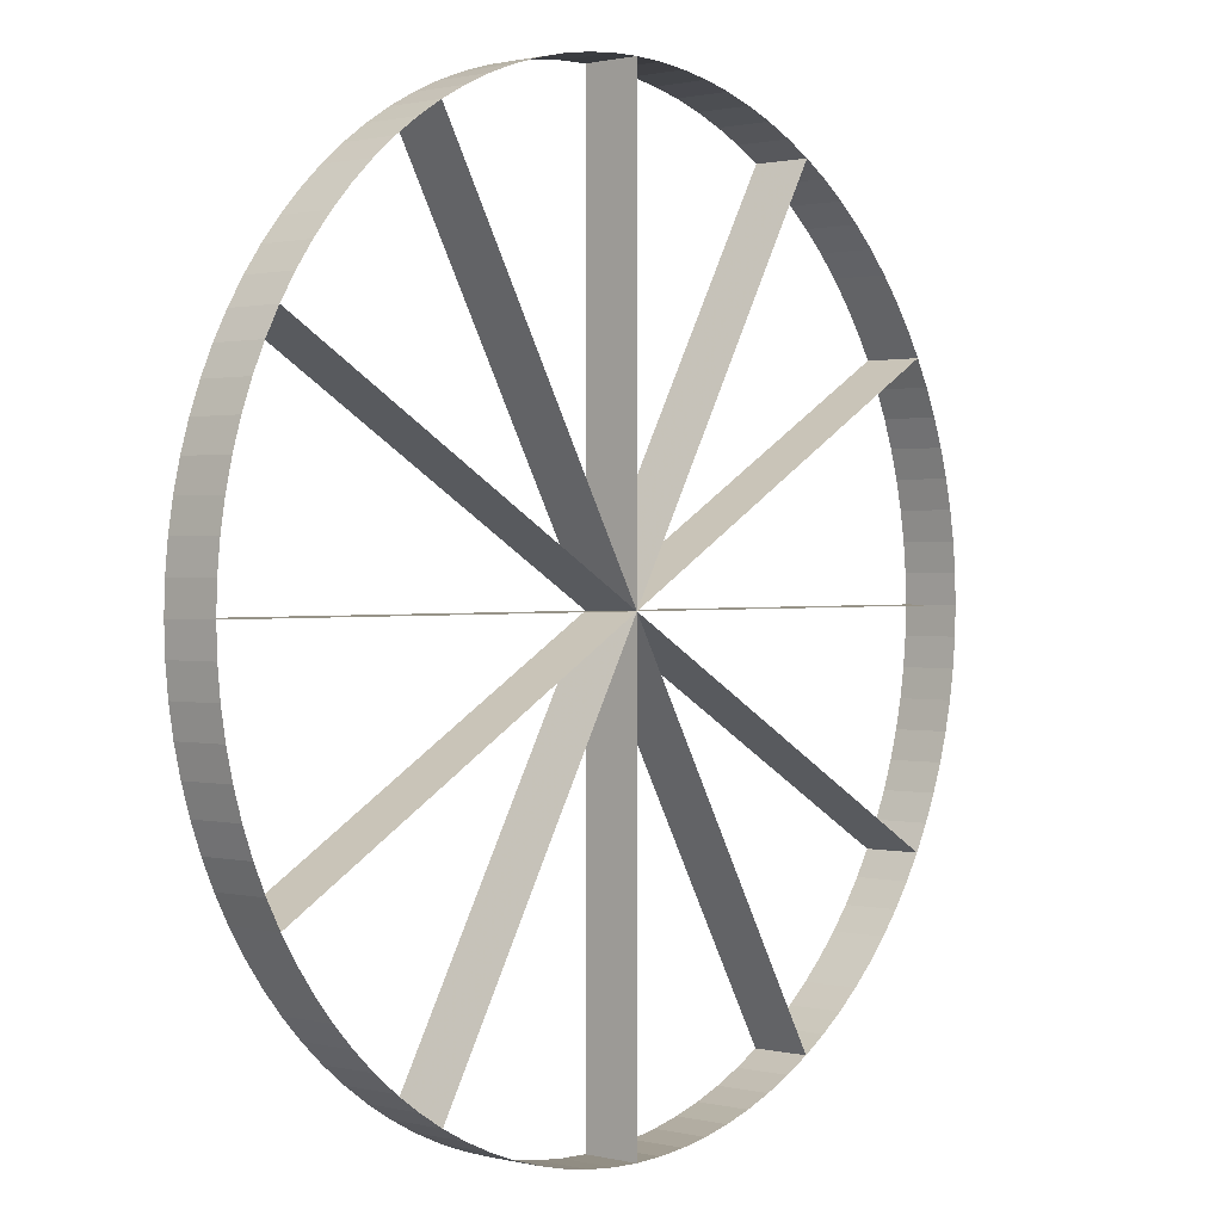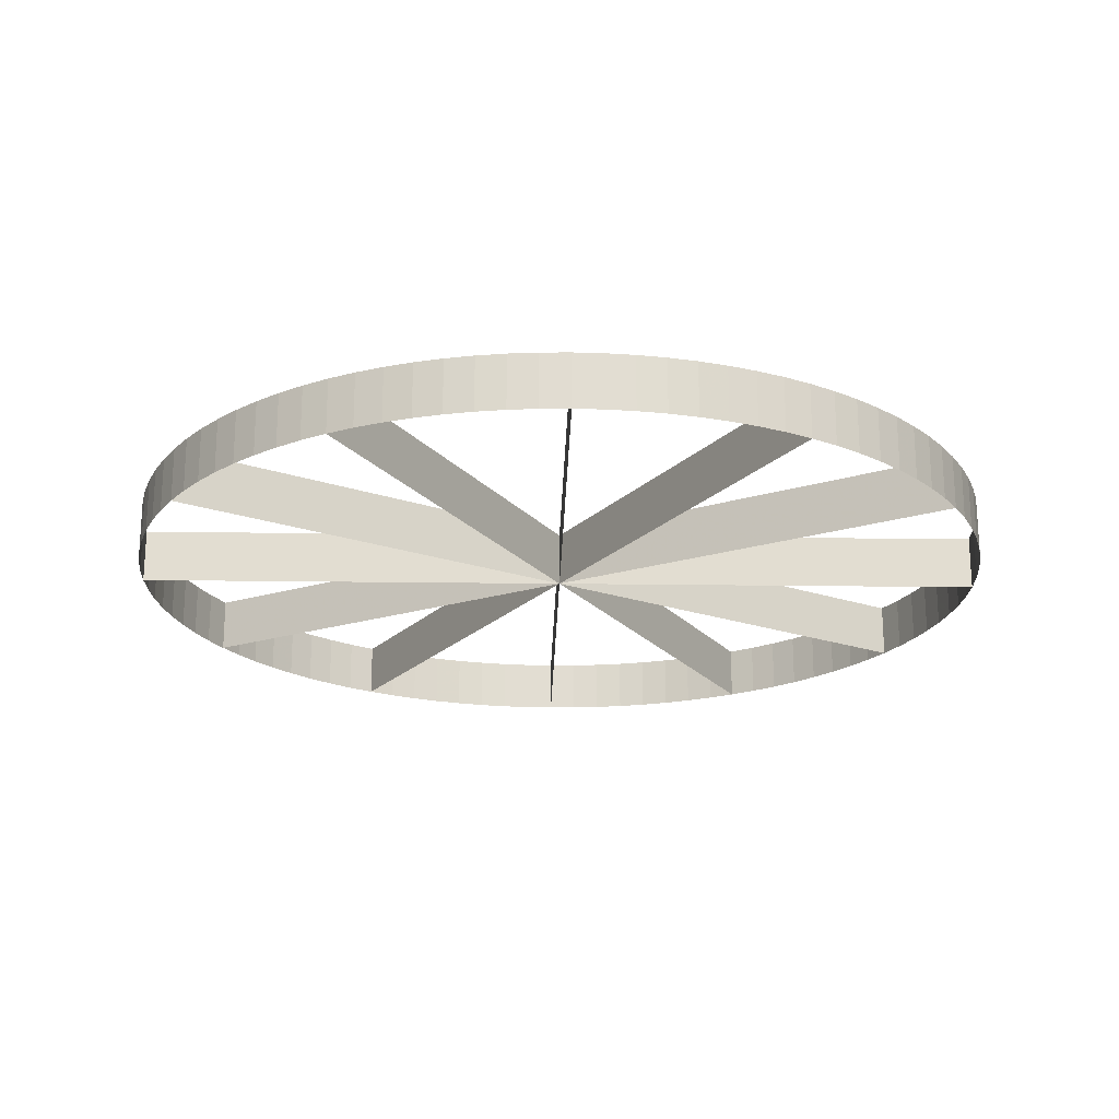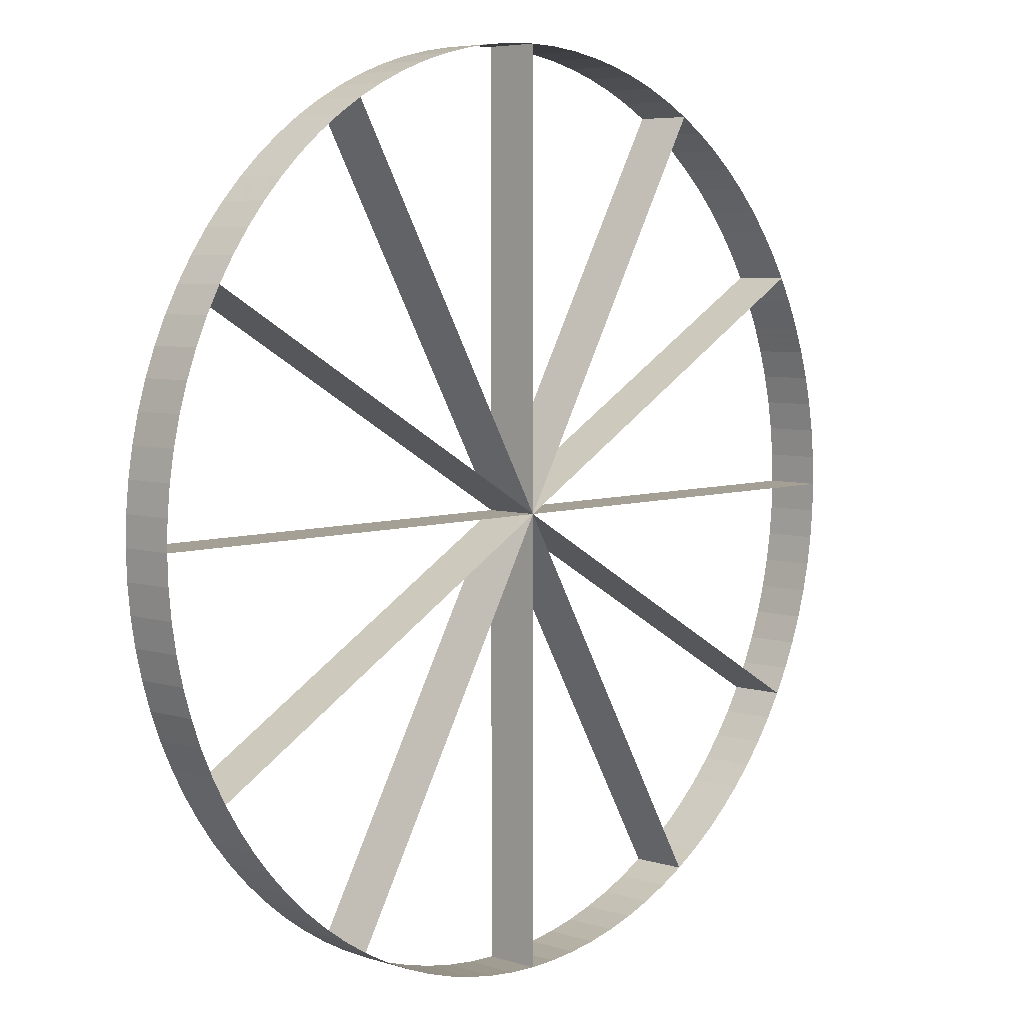
<metadata>
{"format":"obj","ext":"obj","renderer":"f3d","projection":"perspective","resolution":1024,"background":"white","views":[{"elev":1.0,"azim":-48.6,"up":"+Z"},{"elev":-21.1,"azim":-121.4,"up":"+Y"},{"elev":5.8,"azim":133.6,"up":"+Z"}]}
</metadata>
<code>
v  0.5 0 -0.866
v  0 0 -0
v  0.5 0.125 -0.866
v  0 0.125 -0
v  1 0 1e-08
v  0 0 -0
v  1 0.125 1e-08
v  0 0.125 -0
v  0.5 0 0.866
v  0 0 -0
v  0.5 0.125 0.866
v  0 0.125 -0
v  -0.5 0 0.866
v  0 0 -0
v  -0.5 0.125 0.866
v  0 0.125 -0
v  -1 0 1.6e-07
v  0 0 -0
v  -1 0.125 1.6e-07
v  0 0.125 -0
v  -0.5 0 -0.866
v  0 0 -0
v  -0.5 0.125 -0.866
v  0 0.125 -0
v  0.5 0 -0.866
v  0 0 -0
v  0.5 0.125 -0.866
v  0 0.125 -0
v  1 0 1e-08
v  0 0 -0
v  1 0.125 1e-08
v  0 0.125 -0
v  0.5 0 0.866
v  0 0 -0
v  0.5 0.125 0.866
v  0 0.125 -0
v  -0.5 0 0.866
v  0 0 -0
v  -0.5 0.125 0.866
v  0 0.125 -0
v  -1 0 1.6e-07
v  0 0 -0
v  -1 0.125 1.6e-07
v  0 0.125 -0
v  -0.5 0 -0.866
v  0 0 -0
v  -0.5 0.125 -0.866
v  0 0.125 -0
v  1 0 -0
v  0.9979 0 -0.0654
v  0.9914 0 -0.1305
v  0.9808 0 -0.1951
v  0.9659 0 -0.2588
v  0.9469 0 -0.3214
v  0.9239 0 -0.3827
v  0.8969 0 -0.4423
v  0.866 0 -0.5
v  0.8315 0 -0.5556
v  0.7934 0 -0.6088
v  0.7518 0 -0.6593
v  0.7071 0 -0.7071
v  0.6593 0 -0.7518
v  0.6088 0 -0.7934
v  0.5556 0 -0.8315
v  0.5 0 -0.866
v  0.4423 0 -0.8969
v  0.3827 0 -0.9239
v  0.3214 0 -0.9469
v  0.2588 0 -0.9659
v  0.1951 0 -0.9808
v  0.1305 0 -0.9914
v  0.0654 0 -0.9979
v  1.9e-07 0 -1
v  -0.0654 0 -0.9979
v  -0.1305 0 -0.9914
v  -0.1951 0 -0.9808
v  -0.2588 0 -0.9659
v  -0.3214 0 -0.9469
v  -0.3827 0 -0.9239
v  -0.4423 0 -0.8969
v  -0.5 0 -0.866
v  -0.5556 0 -0.8315
v  -0.6088 0 -0.7934
v  -0.6593 0 -0.7518
v  -0.7071 0 -0.7071
v  -0.7518 0 -0.6593
v  -0.7934 0 -0.6088
v  -0.8315 0 -0.5556
v  -0.866 0 -0.5
v  -0.8969 0 -0.4423
v  -0.9239 0 -0.3827
v  -0.9469 0 -0.3214
v  -0.9659 0 -0.2588
v  -0.9808 0 -0.1951
v  -0.9914 0 -0.1305
v  -0.9979 0 -0.0654
v  -1 0 1.52e-06
v  -0.9979 0 0.0654
v  -0.9914 0 0.1305
v  -0.9808 0 0.1951
v  -0.9659 0 0.2588
v  -0.9469 0 0.3214
v  -0.9239 0 0.3827
v  -0.8969 0 0.4423
v  -0.866 0 0.5
v  -0.8315 0 0.5556
v  -0.7934 0 0.6088
v  -0.7518 0 0.6593
v  -0.7071 0 0.7071
v  -0.6593 0 0.7518
v  -0.6088 0 0.7934
v  -0.5556 0 0.8315
v  -0.5 0 0.866
v  -0.4423 0 0.8969
v  -0.3827 0 0.9239
v  -0.3214 0 0.9469
v  -0.2588 0 0.9659
v  -0.1951 0 0.9808
v  -0.1305 0 0.9914
v  -0.0654 0 0.9979
v  1.44e-06 0 1
v  0.0654 0 0.9979
v  0.1305 0 0.9914
v  0.1951 0 0.9808
v  0.2588 0 0.9659
v  0.3214 0 0.9469
v  0.3827 0 0.9239
v  0.4423 0 0.8969
v  0.5 0 0.866
v  0.5556 0 0.8315
v  0.6088 0 0.7934
v  0.6593 0 0.7518
v  0.7071 0 0.7071
v  0.7518 0 0.6593
v  0.7934 0 0.6088
v  0.8315 0 0.5556
v  0.866 0 0.5
v  0.8969 0 0.4423
v  0.9239 0 0.3827
v  0.9469 0 0.3214
v  0.9659 0 0.2588
v  0.9808 0 0.1951
v  0.9914 0 0.1305
v  0.9979 0 0.0654
v  1 0.125 -0
v  0.9979 0.125 -0.0654
v  0.9914 0.125 -0.1305
v  0.9808 0.125 -0.1951
v  0.9659 0.125 -0.2588
v  0.9469 0.125 -0.3214
v  0.9239 0.125 -0.3827
v  0.8969 0.125 -0.4423
v  0.866 0.125 -0.5
v  0.8315 0.125 -0.5556
v  0.7934 0.125 -0.6088
v  0.7518 0.125 -0.6593
v  0.7071 0.125 -0.7071
v  0.6593 0.125 -0.7518
v  0.6088 0.125 -0.7934
v  0.5556 0.125 -0.8315
v  0.5 0.125 -0.866
v  0.4423 0.125 -0.8969
v  0.3827 0.125 -0.9239
v  0.3214 0.125 -0.9469
v  0.2588 0.125 -0.9659
v  0.1951 0.125 -0.9808
v  0.1305 0.125 -0.9914
v  0.0654 0.125 -0.9979
v  1.9e-07 0.125 -1
v  -0.0654 0.125 -0.9979
v  -0.1305 0.125 -0.9914
v  -0.1951 0.125 -0.9808
v  -0.2588 0.125 -0.9659
v  -0.3214 0.125 -0.9469
v  -0.3827 0.125 -0.9239
v  -0.4423 0.125 -0.8969
v  -0.5 0.125 -0.866
v  -0.5556 0.125 -0.8315
v  -0.6088 0.125 -0.7934
v  -0.6593 0.125 -0.7518
v  -0.7071 0.125 -0.7071
v  -0.7518 0.125 -0.6593
v  -0.7934 0.125 -0.6088
v  -0.8315 0.125 -0.5556
v  -0.866 0.125 -0.5
v  -0.8969 0.125 -0.4423
v  -0.9239 0.125 -0.3827
v  -0.9469 0.125 -0.3214
v  -0.9659 0.125 -0.2588
v  -0.9808 0.125 -0.1951
v  -0.9914 0.125 -0.1305
v  -0.9979 0.125 -0.0654
v  -1 0.125 1.52e-06
v  -0.9979 0.125 0.0654
v  -0.9914 0.125 0.1305
v  -0.9808 0.125 0.1951
v  -0.9659 0.125 0.2588
v  -0.9469 0.125 0.3214
v  -0.9239 0.125 0.3827
v  -0.8969 0.125 0.4423
v  -0.866 0.125 0.5
v  -0.8315 0.125 0.5556
v  -0.7934 0.125 0.6088
v  -0.7518 0.125 0.6593
v  -0.7071 0.125 0.7071
v  -0.6593 0.125 0.7518
v  -0.6088 0.125 0.7934
v  -0.5556 0.125 0.8315
v  -0.5 0.125 0.866
v  -0.4423 0.125 0.8969
v  -0.3827 0.125 0.9239
v  -0.3214 0.125 0.9469
v  -0.2588 0.125 0.9659
v  -0.1951 0.125 0.9808
v  -0.1305 0.125 0.9914
v  -0.0654 0.125 0.9979
v  1.44e-06 0.125 1
v  0.0654 0.125 0.9979
v  0.1305 0.125 0.9914
v  0.1951 0.125 0.9808
v  0.2588 0.125 0.9659
v  0.3214 0.125 0.9469
v  0.3827 0.125 0.9239
v  0.4423 0.125 0.8969
v  0.5 0.125 0.866
v  0.5556 0.125 0.8315
v  0.6088 0.125 0.7934
v  0.6593 0.125 0.7518
v  0.7071 0.125 0.7071
v  0.7518 0.125 0.6593
v  0.7934 0.125 0.6088
v  0.8315 0.125 0.5556
v  0.866 0.125 0.5
v  0.8969 0.125 0.4423
v  0.9239 0.125 0.3827
v  0.9469 0.125 0.3214
v  0.9659 0.125 0.2588
v  0.9808 0.125 0.1951
v  0.9914 0.125 0.1305
v  0.9979 0.125 0.0654
v  1 0 -0
v  0.9979 0 -0.0654
v  0.9979 0.125 -0.0654
v  1 0.125 -0
v  0.9914 0 -0.1305
v  0.9914 0.125 -0.1305
v  0.9808 0 -0.1951
v  0.9808 0.125 -0.1951
v  0.9659 0 -0.2588
v  0.9659 0.125 -0.2588
v  0.9469 0 -0.3214
v  0.9469 0.125 -0.3214
v  0.9239 0 -0.3827
v  0.9239 0.125 -0.3827
v  0.8969 0 -0.4423
v  0.8969 0.125 -0.4423
v  0.866 0 -0.5
v  0.866 0.125 -0.5
v  0.8315 0 -0.5556
v  0.8315 0.125 -0.5556
v  0.7934 0 -0.6088
v  0.7934 0.125 -0.6088
v  0.7518 0 -0.6593
v  0.7518 0.125 -0.6593
v  0.7071 0 -0.7071
v  0.7071 0.125 -0.7071
v  0.6593 0 -0.7518
v  0.6593 0.125 -0.7518
v  0.6088 0 -0.7934
v  0.6088 0.125 -0.7934
v  0.5556 0 -0.8315
v  0.5556 0.125 -0.8315
v  0.5 0 -0.866
v  0.5 0.125 -0.866
v  0.4423 0 -0.8969
v  0.4423 0.125 -0.8969
v  0.3827 0 -0.9239
v  0.3827 0.125 -0.9239
v  0.3214 0 -0.9469
v  0.3214 0.125 -0.9469
v  0.2588 0 -0.9659
v  0.2588 0.125 -0.9659
v  0.1951 0 -0.9808
v  0.1951 0.125 -0.9808
v  0.1305 0 -0.9914
v  0.1305 0.125 -0.9914
v  0.0654 0 -0.9979
v  0.0654 0.125 -0.9979
v  1.9e-07 0 -1
v  1.9e-07 0.125 -1
v  -0.0654 0 -0.9979
v  -0.0654 0.125 -0.9979
v  -0.1305 0 -0.9914
v  -0.1305 0.125 -0.9914
v  -0.1951 0 -0.9808
v  -0.1951 0.125 -0.9808
v  -0.2588 0 -0.9659
v  -0.2588 0.125 -0.9659
v  -0.3214 0 -0.9469
v  -0.3214 0.125 -0.9469
v  -0.3827 0 -0.9239
v  -0.3827 0.125 -0.9239
v  -0.4423 0 -0.8969
v  -0.4423 0.125 -0.8969
v  -0.5 0 -0.866
v  -0.5 0.125 -0.866
v  -0.5556 0 -0.8315
v  -0.5556 0.125 -0.8315
v  -0.6088 0 -0.7934
v  -0.6088 0.125 -0.7934
v  -0.6593 0 -0.7518
v  -0.6593 0.125 -0.7518
v  -0.7071 0 -0.7071
v  -0.7071 0.125 -0.7071
v  -0.7518 0 -0.6593
v  -0.7518 0.125 -0.6593
v  -0.7934 0 -0.6088
v  -0.7934 0.125 -0.6088
v  -0.8315 0 -0.5556
v  -0.8315 0.125 -0.5556
v  -0.866 0 -0.5
v  -0.866 0.125 -0.5
v  -0.8969 0 -0.4423
v  -0.8969 0.125 -0.4423
v  -0.9239 0 -0.3827
v  -0.9239 0.125 -0.3827
v  -0.9469 0 -0.3214
v  -0.9469 0.125 -0.3214
v  -0.9659 0 -0.2588
v  -0.9659 0.125 -0.2588
v  -0.9808 0 -0.1951
v  -0.9808 0.125 -0.1951
v  -0.9914 0 -0.1305
v  -0.9914 0.125 -0.1305
v  -0.9979 0 -0.0654
v  -0.9979 0.125 -0.0654
v  -1 0 1.52e-06
v  -1 0.125 1.52e-06
v  -0.9979 0 0.0654
v  -0.9979 0.125 0.0654
v  -0.9914 0 0.1305
v  -0.9914 0.125 0.1305
v  -0.9808 0 0.1951
v  -0.9808 0.125 0.1951
v  -0.9659 0 0.2588
v  -0.9659 0.125 0.2588
v  -0.9469 0 0.3214
v  -0.9469 0.125 0.3214
v  -0.9239 0 0.3827
v  -0.9239 0.125 0.3827
v  -0.8969 0 0.4423
v  -0.8969 0.125 0.4423
v  -0.866 0 0.5
v  -0.866 0.125 0.5
v  -0.8315 0 0.5556
v  -0.8315 0.125 0.5556
v  -0.7934 0 0.6088
v  -0.7934 0.125 0.6088
v  -0.7518 0 0.6593
v  -0.7518 0.125 0.6593
v  -0.7071 0 0.7071
v  -0.7071 0.125 0.7071
v  -0.6593 0 0.7518
v  -0.6593 0.125 0.7518
v  -0.6088 0 0.7934
v  -0.6088 0.125 0.7934
v  -0.5556 0 0.8315
v  -0.5556 0.125 0.8315
v  -0.5 0 0.866
v  -0.5 0.125 0.866
v  -0.4423 0 0.8969
v  -0.4423 0.125 0.8969
v  -0.3827 0 0.9239
v  -0.3827 0.125 0.9239
v  -0.3214 0 0.9469
v  -0.3214 0.125 0.9469
v  -0.2588 0 0.9659
v  -0.2588 0.125 0.9659
v  -0.1951 0 0.9808
v  -0.1951 0.125 0.9808
v  -0.1305 0 0.9914
v  -0.1305 0.125 0.9914
v  -0.0654 0 0.9979
v  -0.0654 0.125 0.9979
v  1.44e-06 0 1
v  1.44e-06 0.125 1
v  0.0654 0 0.9979
v  0.0654 0.125 0.9979
v  0.1305 0 0.9914
v  0.1305 0.125 0.9914
v  0.1951 0 0.9808
v  0.1951 0.125 0.9808
v  0.2588 0 0.9659
v  0.2588 0.125 0.9659
v  0.3214 0 0.9469
v  0.3214 0.125 0.9469
v  0.3827 0 0.9239
v  0.3827 0.125 0.9239
v  0.4423 0 0.8969
v  0.4423 0.125 0.8969
v  0.5 0 0.866
v  0.5 0.125 0.866
v  0.5556 0 0.8315
v  0.5556 0.125 0.8315
v  0.6088 0 0.7934
v  0.6088 0.125 0.7934
v  0.6593 0 0.7518
v  0.6593 0.125 0.7518
v  0.7071 0 0.7071
v  0.7071 0.125 0.7071
v  0.7518 0 0.6593
v  0.7518 0.125 0.6593
v  0.7934 0 0.6088
v  0.7934 0.125 0.6088
v  0.8315 0 0.5556
v  0.8315 0.125 0.5556
v  0.866 0 0.5
v  0.866 0.125 0.5
v  0.8969 0 0.4423
v  0.8969 0.125 0.4423
v  0.9239 0 0.3827
v  0.9239 0.125 0.3827
v  0.9469 0 0.3214
v  0.9469 0.125 0.3214
v  0.9659 0 0.2588
v  0.9659 0.125 0.2588
v  0.9808 0 0.1951
v  0.9808 0.125 0.1951
v  0.9914 0 0.1305
v  0.9914 0.125 0.1305
v  0.9979 0 0.0654
v  0.9979 0.125 0.0654
v  0.866 0 -0.5
v  1e-08 0 0
v  1e-08 0.125 0
v  0.866 0.125 -0.5
v  0.866 0 0.5
v  1e-08 0 0
v  1e-08 0.125 0
v  0.866 0.125 0.5
v  -6e-08 0 1
v  1e-08 0 0
v  1e-08 0.125 0
v  -6e-08 0.125 1
v  -0.866 0 0.5
v  1e-08 0 0
v  1e-08 0.125 0
v  -0.866 0.125 0.5
v  -0.866 0 -0.5
v  1e-08 0 0
v  1e-08 0.125 0
v  -0.866 0.125 -0.5
v  0 0 -1
v  1e-08 0 0
v  1e-08 0.125 0
v  0 0.125 -1
v  0.866 0 -0.5
v  0.866 0.125 -0.5
v  1e-08 0.125 0
v  1e-08 0 0
v  0.866 0 0.5
v  0.866 0.125 0.5
v  1e-08 0.125 0
v  1e-08 0 0
v  -6e-08 0 1
v  -6e-08 0.125 1
v  1e-08 0.125 0
v  1e-08 0 0
v  -0.866 0 0.5
v  -0.866 0.125 0.5
v  1e-08 0.125 0
v  1e-08 0 0
v  -0.866 0 -0.5
v  -0.866 0.125 -0.5
v  1e-08 0.125 0
v  1e-08 0 0
v  0 0 -1
v  0 0.125 -1
v  1e-08 0.125 0
v  1e-08 0 0
o round12
g round12
f 4 3 1
f 1 2 4
f 8 7 5
f 5 6 8
f 12 11 9
f 9 10 12
f 16 15 13
f 13 14 16
f 20 19 17
f 17 18 20
f 24 23 21
f 21 22 24
f 28 26 25
f 25 27 28
f 32 30 29
f 29 31 32
f 36 34 33
f 33 35 36
f 40 38 37
f 37 39 40
f 44 42 41
f 41 43 44
f 48 46 45
f 45 47 48
f 49 50 146
f 146 145 49
f 50 51 147
f 147 146 50
f 51 52 148
f 148 147 51
f 52 53 149
f 149 148 52
f 53 54 150
f 150 149 53
f 54 55 151
f 151 150 54
f 55 56 152
f 152 151 55
f 56 57 153
f 153 152 56
f 57 58 154
f 154 153 57
f 58 59 155
f 155 154 58
f 59 60 156
f 156 155 59
f 60 61 157
f 157 156 60
f 61 62 158
f 158 157 61
f 62 63 159
f 159 158 62
f 63 64 160
f 160 159 63
f 64 65 161
f 161 160 64
f 65 66 162
f 162 161 65
f 66 67 163
f 163 162 66
f 67 68 164
f 164 163 67
f 68 69 165
f 165 164 68
f 69 70 166
f 166 165 69
f 70 71 167
f 167 166 70
f 71 72 168
f 168 167 71
f 72 73 169
f 169 168 72
f 73 74 170
f 170 169 73
f 74 75 171
f 171 170 74
f 75 76 172
f 172 171 75
f 76 77 173
f 173 172 76
f 77 78 174
f 174 173 77
f 78 79 175
f 175 174 78
f 79 80 176
f 176 175 79
f 80 81 177
f 177 176 80
f 81 82 178
f 178 177 81
f 82 83 179
f 179 178 82
f 83 84 180
f 180 179 83
f 84 85 181
f 181 180 84
f 85 86 182
f 182 181 85
f 86 87 183
f 183 182 86
f 87 88 184
f 184 183 87
f 88 89 185
f 185 184 88
f 89 90 186
f 186 185 89
f 90 91 187
f 187 186 90
f 91 92 188
f 188 187 91
f 92 93 189
f 189 188 92
f 93 94 190
f 190 189 93
f 94 95 191
f 191 190 94
f 95 96 192
f 192 191 95
f 96 97 193
f 193 192 96
f 97 98 194
f 194 193 97
f 98 99 195
f 195 194 98
f 99 100 196
f 196 195 99
f 100 101 197
f 197 196 100
f 101 102 198
f 198 197 101
f 102 103 199
f 199 198 102
f 103 104 200
f 200 199 103
f 104 105 201
f 201 200 104
f 105 106 202
f 202 201 105
f 106 107 203
f 203 202 106
f 107 108 204
f 204 203 107
f 108 109 205
f 205 204 108
f 109 110 206
f 206 205 109
f 110 111 207
f 207 206 110
f 111 112 208
f 208 207 111
f 112 113 209
f 209 208 112
f 113 114 210
f 210 209 113
f 114 115 211
f 211 210 114
f 115 116 212
f 212 211 115
f 116 117 213
f 213 212 116
f 117 118 214
f 214 213 117
f 118 119 215
f 215 214 118
f 119 120 216
f 216 215 119
f 120 121 217
f 217 216 120
f 121 122 218
f 218 217 121
f 122 123 219
f 219 218 122
f 123 124 220
f 220 219 123
f 124 125 221
f 221 220 124
f 125 126 222
f 222 221 125
f 126 127 223
f 223 222 126
f 127 128 224
f 224 223 127
f 128 129 225
f 225 224 128
f 129 130 226
f 226 225 129
f 130 131 227
f 227 226 130
f 131 132 228
f 228 227 131
f 132 133 229
f 229 228 132
f 133 134 230
f 230 229 133
f 134 135 231
f 231 230 134
f 135 136 232
f 232 231 135
f 136 137 233
f 233 232 136
f 137 138 234
f 234 233 137
f 138 139 235
f 235 234 138
f 139 140 236
f 236 235 139
f 140 141 237
f 237 236 140
f 141 142 238
f 238 237 141
f 142 143 239
f 239 238 142
f 143 144 240
f 240 239 143
f 144 49 145
f 145 240 144
f 241 244 243
f 243 242 241
f 242 243 246
f 246 245 242
f 245 246 248
f 248 247 245
f 247 248 250
f 250 249 247
f 249 250 252
f 252 251 249
f 251 252 254
f 254 253 251
f 253 254 256
f 256 255 253
f 255 256 258
f 258 257 255
f 257 258 260
f 260 259 257
f 259 260 262
f 262 261 259
f 261 262 264
f 264 263 261
f 263 264 266
f 266 265 263
f 265 266 268
f 268 267 265
f 267 268 270
f 270 269 267
f 269 270 272
f 272 271 269
f 271 272 274
f 274 273 271
f 273 274 276
f 276 275 273
f 275 276 278
f 278 277 275
f 277 278 280
f 280 279 277
f 279 280 282
f 282 281 279
f 281 282 284
f 284 283 281
f 283 284 286
f 286 285 283
f 285 286 288
f 288 287 285
f 287 288 290
f 290 289 287
f 289 290 292
f 292 291 289
f 291 292 294
f 294 293 291
f 293 294 296
f 296 295 293
f 295 296 298
f 298 297 295
f 297 298 300
f 300 299 297
f 299 300 302
f 302 301 299
f 301 302 304
f 304 303 301
f 303 304 306
f 306 305 303
f 305 306 308
f 308 307 305
f 307 308 310
f 310 309 307
f 309 310 312
f 312 311 309
f 311 312 314
f 314 313 311
f 313 314 316
f 316 315 313
f 315 316 318
f 318 317 315
f 317 318 320
f 320 319 317
f 319 320 322
f 322 321 319
f 321 322 324
f 324 323 321
f 323 324 326
f 326 325 323
f 325 326 328
f 328 327 325
f 327 328 330
f 330 329 327
f 329 330 332
f 332 331 329
f 331 332 334
f 334 333 331
f 333 334 336
f 336 335 333
f 335 336 338
f 338 337 335
f 337 338 340
f 340 339 337
f 339 340 342
f 342 341 339
f 341 342 344
f 344 343 341
f 343 344 346
f 346 345 343
f 345 346 348
f 348 347 345
f 347 348 350
f 350 349 347
f 349 350 352
f 352 351 349
f 351 352 354
f 354 353 351
f 353 354 356
f 356 355 353
f 355 356 358
f 358 357 355
f 357 358 360
f 360 359 357
f 359 360 362
f 362 361 359
f 361 362 364
f 364 363 361
f 363 364 366
f 366 365 363
f 365 366 368
f 368 367 365
f 367 368 370
f 370 369 367
f 369 370 372
f 372 371 369
f 371 372 374
f 374 373 371
f 373 374 376
f 376 375 373
f 375 376 378
f 378 377 375
f 377 378 380
f 380 379 377
f 379 380 382
f 382 381 379
f 381 382 384
f 384 383 381
f 383 384 386
f 386 385 383
f 385 386 388
f 388 387 385
f 387 388 390
f 390 389 387
f 389 390 392
f 392 391 389
f 391 392 394
f 394 393 391
f 393 394 396
f 396 395 393
f 395 396 398
f 398 397 395
f 397 398 400
f 400 399 397
f 399 400 402
f 402 401 399
f 401 402 404
f 404 403 401
f 403 404 406
f 406 405 403
f 405 406 408
f 408 407 405
f 407 408 410
f 410 409 407
f 409 410 412
f 412 411 409
f 411 412 414
f 414 413 411
f 413 414 416
f 416 415 413
f 415 416 418
f 418 417 415
f 417 418 420
f 420 419 417
f 419 420 422
f 422 421 419
f 421 422 424
f 424 423 421
f 423 424 426
f 426 425 423
f 425 426 428
f 428 427 425
f 427 428 430
f 430 429 427
f 429 430 432
f 432 431 429
f 431 432 244
f 244 241 431
f 435 436 433
f 433 434 435
f 439 440 437
f 437 438 439
f 443 444 441
f 441 442 443
f 447 448 445
f 445 446 447
f 451 452 449
f 449 450 451
f 455 456 453
f 453 454 455
f 459 460 457
f 457 458 459
f 463 464 461
f 461 462 463
f 467 468 465
f 465 466 467
f 471 472 469
f 469 470 471
f 475 476 473
f 473 474 475
f 479 480 477
f 477 478 479

</code>
